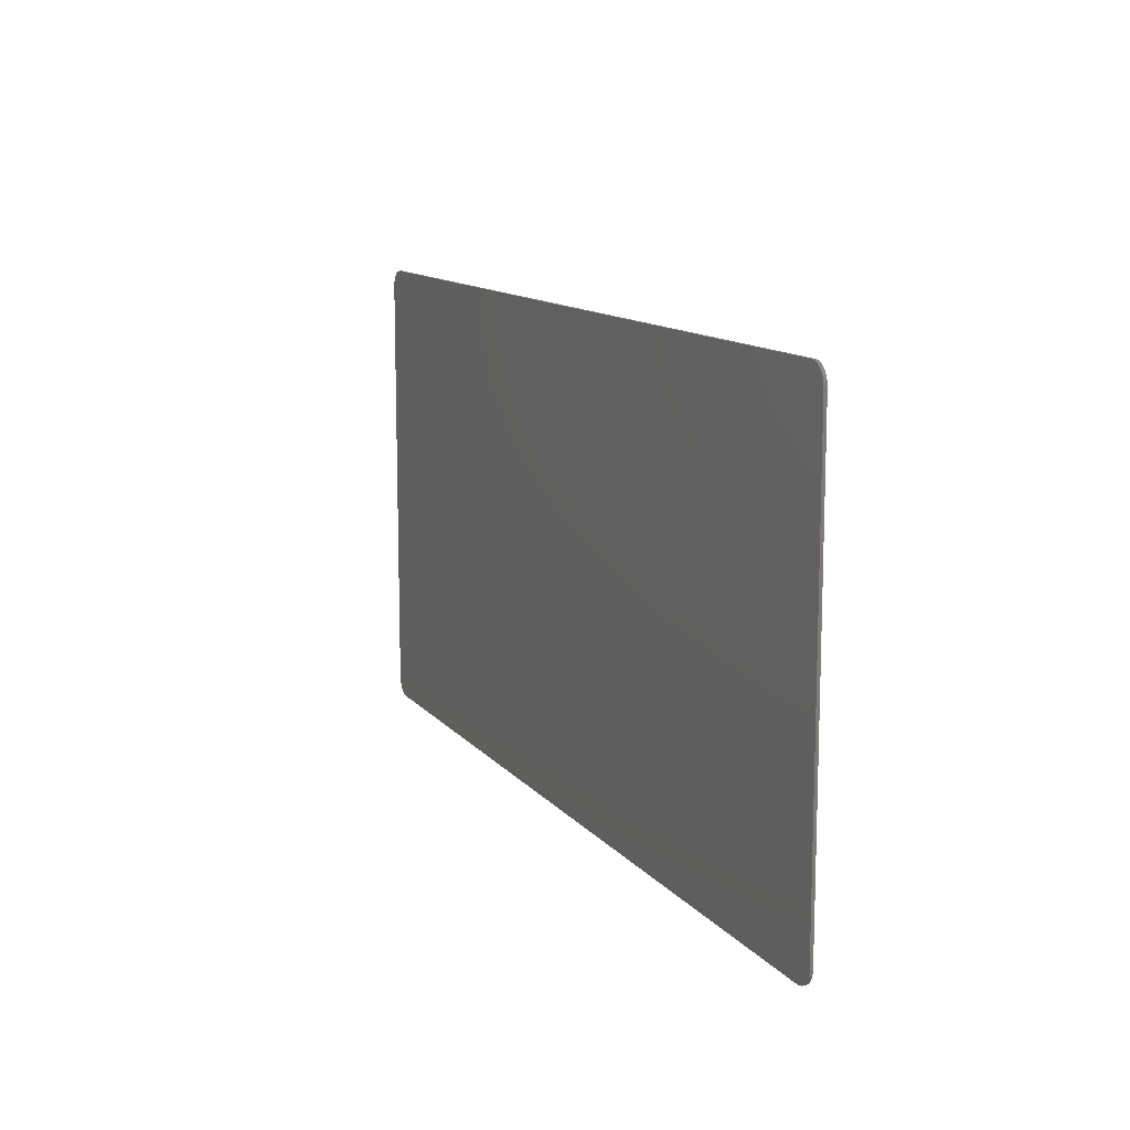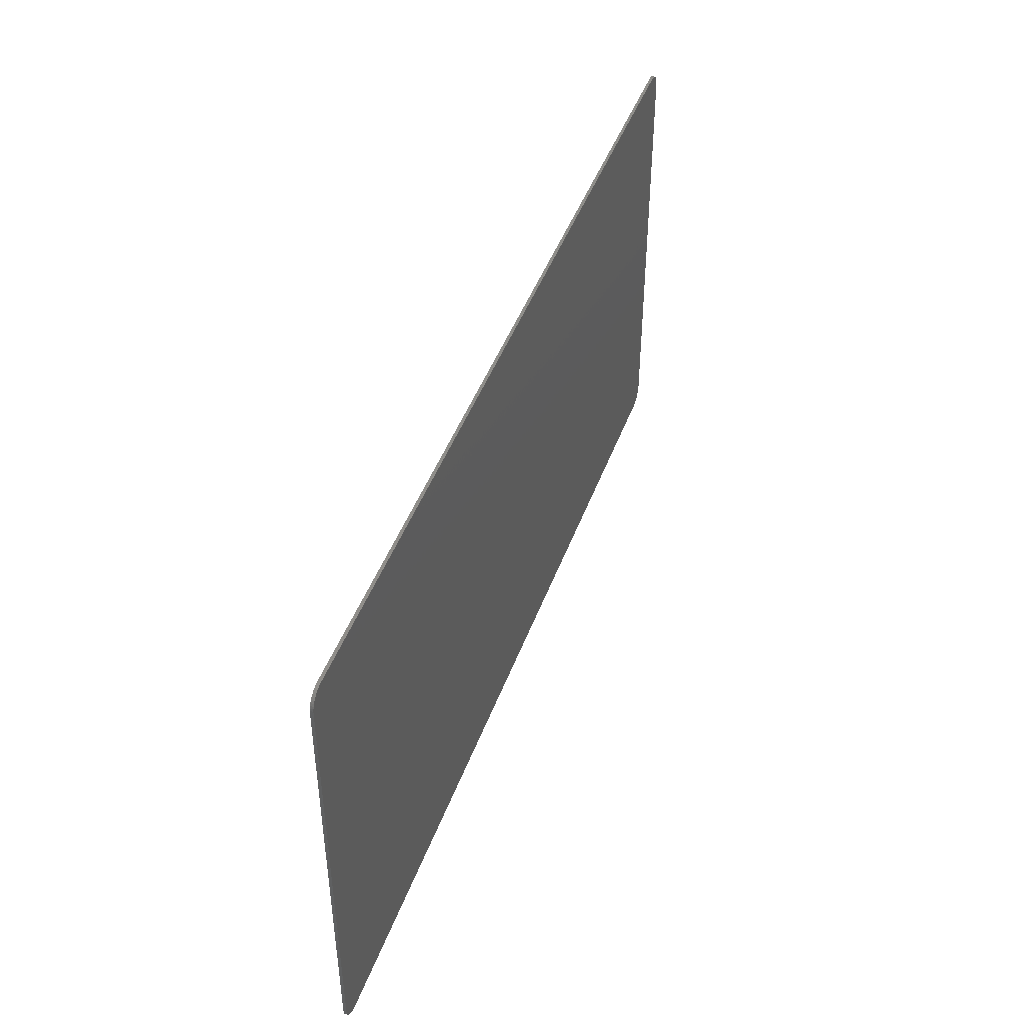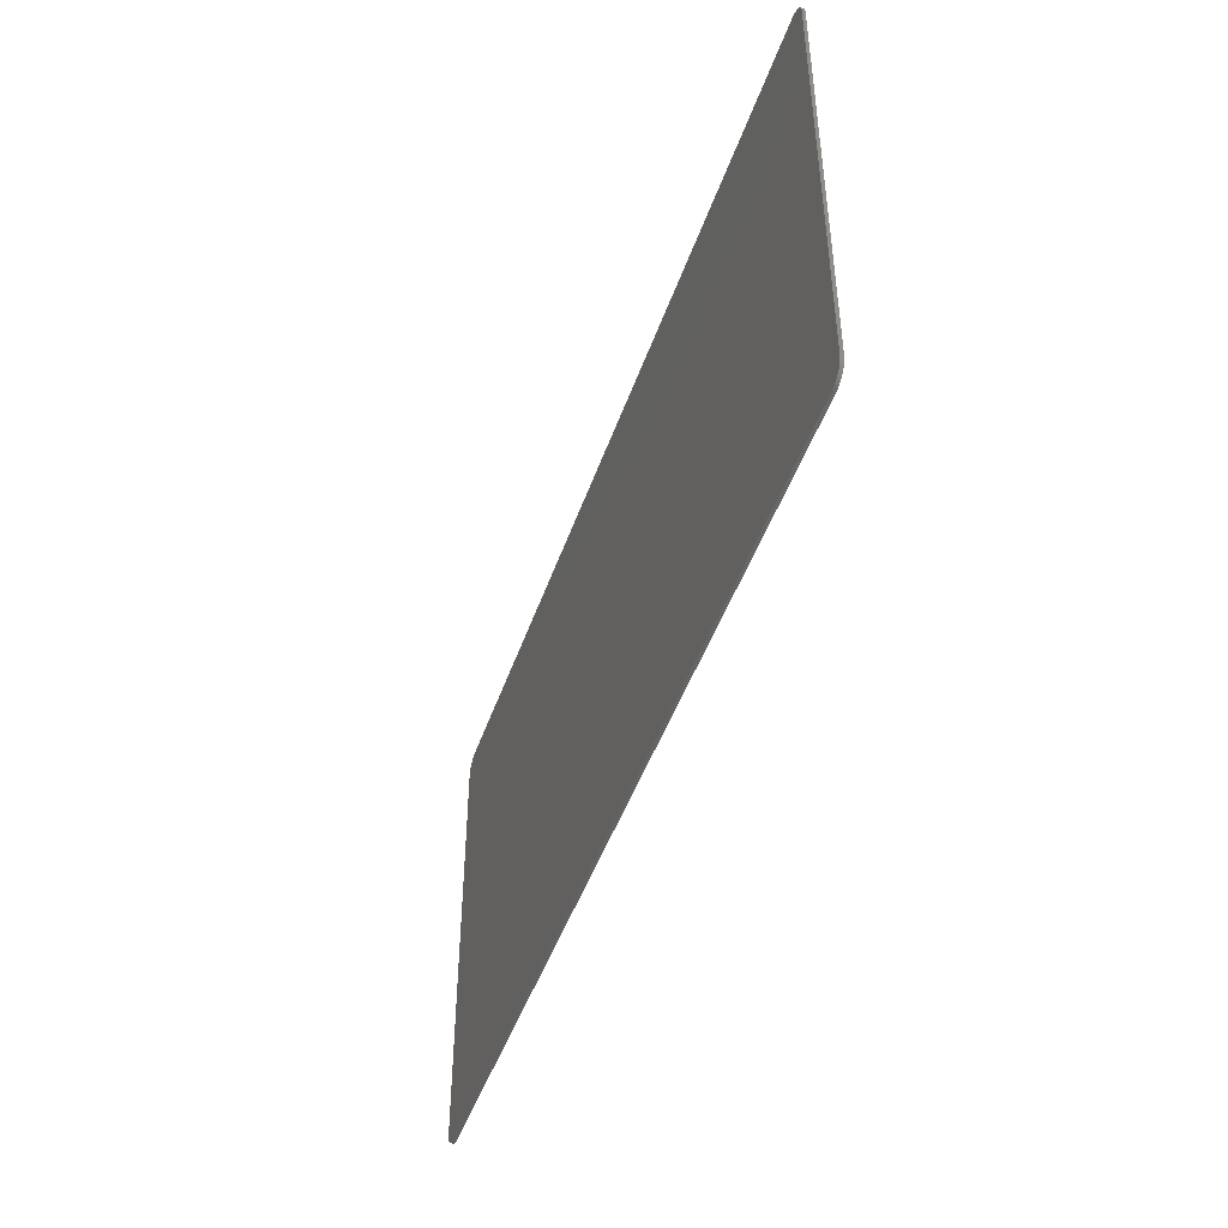
<metadata>
{"format":"stl","ext":"stl","renderer":"f3d","projection":"perspective","resolution":1024,"background":"white","views":[{"elev":11.9,"azim":-113.2,"up":"+Z"},{"elev":45.0,"azim":-70.5,"up":"+Z"},{"elev":-46.2,"azim":71.5,"up":"+Z"}]}
</metadata>
<code>
# stl→obj: 344 verts, 684 faces
v -14.6 -0.1 7.708
v -15.19 -0.1 7.186
v -15.2 -0.1 7.108
v -14.68 -0.1 7.702
v -15.18 -0.1 7.263
v -14.76 -0.1 7.687
v -15.15 -0.1 7.337
v -14.83 -0.1 7.662
v -15.12 -0.1 7.408
v -14.9 -0.1 7.627
v -15.08 -0.1 7.473
v -14.97 -0.1 7.584
v -15.02 -0.1 7.532
v 14.6 -0.1 7.708
v 15.2 -0.1 7.108
v 15.19 -0.1 7.186
v 14.68 -0.1 7.702
v 15.18 -0.1 7.263
v 14.76 -0.1 7.687
v 15.15 -0.1 7.337
v 14.83 -0.1 7.662
v 15.12 -0.1 7.408
v 14.9 -0.1 7.627
v 15.08 -0.1 7.473
v 14.97 -0.1 7.584
v 15.02 -0.1 7.532
v -13.56 -0.1 6.8
v -9.8 -0.1 6.8
v -9.8 -0.1 7.36
v -13.56 -0.1 7.36
v -13.51 -0.1 6.228
v -9.852 -0.1 6.228
v -13.35 -0.1 5.676
v -10.01 -0.1 5.676
v -13.29 -0.1 5.546
v -10.07 -0.1 5.546
v 13.56 -0.1 6.8
v 13.56 -0.1 7.36
v 9.8 -0.1 7.36
v 9.8 -0.1 6.8
v 9.852 -0.1 6.228
v 13.51 -0.1 6.228
v 13.35 -0.1 5.676
v 10.01 -0.1 5.676
v 10.07 -0.1 5.546
v 13.29 -0.1 5.546
v -15.2 -0.1 5.546
v 15.2 -0.1 5.546
v -13.1 -0.1 5.16
v -12.83 -0.1 5.326
v -10.53 -0.1 5.326
v -10.26 -0.1 5.16
v 10.26 -0.1 5.16
v 10.53 -0.1 5.326
v 12.83 -0.1 5.326
v 13.1 -0.1 5.16
v -12.55 -0.1 4.759
v -12.85 -0.1 4.644
v -12.69 -0.1 4.092
v -12.38 -0.1 4.15
v -10.81 -0.1 4.759
v -10.51 -0.1 4.644
v -10.98 -0.1 4.15
v -10.67 -0.1 4.092
v 10.81 -0.1 4.759
v 10.51 -0.1 4.644
v 10.67 -0.1 4.092
v 10.98 -0.1 4.15
v 12.55 -0.1 4.759
v 12.85 -0.1 4.644
v 12.38 -0.1 4.15
v 12.69 -0.1 4.092
v -12.32 -0.1 3.52
v -12.64 -0.1 3.52
v -12.64 -0.1 2.603
v -12.32 -0.1 2.603
v -11.04 -0.1 3.52
v -10.72 -0.1 3.52
v -11.04 -0.1 2.603
v -10.72 -0.1 2.603
v 11.04 -0.1 3.52
v 10.72 -0.1 3.52
v 10.72 -0.1 2.603
v 11.04 -0.1 2.603
v 12.32 -0.1 3.52
v 12.64 -0.1 3.52
v 12.32 -0.1 2.603
v 12.64 -0.1 2.603
v -15.2 -0.1 2.603
v 15.2 -0.1 2.603
v -12.64 -0.1 2.4
v -12.32 -0.1 2.4
v -11.04 -0.1 2.4
v -10.72 -0.1 2.4
v 10.72 -0.1 2.4
v 11.04 -0.1 2.4
v 12.32 -0.1 2.4
v 12.64 -0.1 2.4
v -15.2 -0.1 -0.2946
v 15.2 -0.1 -0.2946
v -12.05 -0.1 -3.39
v -12.05 -0.1 -5.73
v -11.93 -0.1 -5.496
v -11.93 -0.1 -3.624
v -9.3 -0.1 -3.624
v -8.006 -0.1 -3.624
v -5.839 -0.1 -3.624
v -5.012 -0.1 -3.624
v -2.377 -0.1 -3.624
v -1.084 -0.1 -3.624
v 1.551 -0.1 -3.624
v 12.05 -0.1 -3.39
v 2.377 -0.1 -3.624
v 5.012 -0.1 -3.624
v 5.372 -0.1 -3.624
v 5.781 -0.1 -3.624
v 8.064 -0.1 -3.624
v 8.473 -0.1 -3.624
v 8.833 -0.1 -3.624
v 11.93 -0.1 -3.624
v 11.93 -0.1 -4.033
v 11.93 -0.1 -4.356
v -11.53 -0.1 -5.496
v -8.006 -0.1 -5.496
v -5.716 -0.1 -5.496
v -5.012 -0.1 -5.496
v -4.603 -0.1 -5.496
v -2.361 -0.1 -5.496
v -1.91 -0.1 -5.496
v -1.551 -0.1 -5.496
v 12.05 -0.1 -5.73
v 1.204 -0.1 -5.496
v 11.93 -0.1 -4.764
v 2.256 -0.1 -5.496
v 5.012 -0.1 -5.496
v 5.372 -0.1 -5.496
v 5.781 -0.1 -5.496
v 8.064 -0.1 -5.496
v 8.473 -0.1 -5.496
v 8.833 -0.1 -5.496
v 11.93 -0.1 -5.496
v 11.93 -0.1 -5.087
v -11.53 -0.1 -4.764
v -11.53 -0.1 -4.356
v -9.3 -0.1 -4.764
v -9.481 -0.1 -4.356
v -11.53 -0.1 -4.033
v -9.481 -0.1 -4.033
v -9.353 -0.1 -4.076
v -9.121 -0.1 -3.655
v -8.868 -0.1 -3.877
v -8.97 -0.1 -3.744
v -9.3 -0.1 -4.18
v -8.833 -0.1 -4.033
v -9.3 -0.1 -4.209
v -8.833 -0.1 -4.356
v -9.353 -0.1 -4.312
v -8.868 -0.1 -4.512
v -9.121 -0.1 -4.733
v -8.97 -0.1 -4.645
v -5.839 -0.1 -4.94
v -5.372 -0.1 -5.087
v -5.372 -0.1 -4.033
v -5.839 -0.1 -4.18
v -5.892 -0.1 -4.076
v -5.407 -0.1 -3.877
v -5.508 -0.1 -3.744
v -5.66 -0.1 -3.655
v -6.02 -0.1 -4.033
v -7.825 -0.1 -4.033
v -7.953 -0.1 -4.076
v -8.185 -0.1 -3.655
v -8.336 -0.1 -3.744
v -8.437 -0.1 -3.877
v -8.473 -0.1 -4.033
v -8.006 -0.1 -4.18
v -8.006 -0.1 -4.94
v -8.473 -0.1 -5.087
v -7.953 -0.1 -5.044
v -8.437 -0.1 -5.244
v -8.336 -0.1 -5.376
v -8.185 -0.1 -5.465
v -7.825 -0.1 -5.087
v -6.02 -0.1 -5.087
v -5.892 -0.1 -5.044
v -5.585 -0.1 -5.465
v -5.472 -0.1 -5.376
v -5.393 -0.1 -5.244
v -4.603 -0.1 -4.764
v -4.603 -0.1 -4.356
v -2.559 -0.1 -4.764
v -2.559 -0.1 -4.356
v -4.603 -0.1 -4.033
v -2.559 -0.1 -4.033
v -2.431 -0.1 -4.076
v -2.199 -0.1 -3.655
v -1.946 -0.1 -3.877
v -2.047 -0.1 -3.744
v -2.377 -0.1 -4.18
v -1.91 -0.1 -4.033
v -2.377 -0.1 -4.209
v -1.91 -0.1 -4.356
v -2.431 -0.1 -4.312
v -1.946 -0.1 -4.512
v -2.126 -0.1 -4.7
v -2.047 -0.1 -4.645
v 0.9024 -0.1 -5.087
v -1.551 -0.1 -5.087
v 1.03 -0.1 -5.044
v 1.337 -0.1 -5.476
v 1.447 -0.1 -5.416
v 1.524 -0.1 -5.32
v 1.551 -0.1 -5.188
v 1.084 -0.1 -4.94
v 1.084 -0.1 -4.911
v 1.551 -0.1 -4.764
v 1.03 -0.1 -4.808
v 1.515 -0.1 -4.608
v 1.414 -0.1 -4.475
v 1.262 -0.1 -4.387
v 1.084 -0.1 -4.356
v 0.9024 -0.1 -4.764
v -0.9024 -0.1 -4.356
v -1.084 -0.1 -4.764
v -1.03 -0.1 -4.312
v -1.262 -0.1 -4.733
v -1.515 -0.1 -4.512
v -1.414 -0.1 -4.645
v -1.084 -0.1 -4.209
v -1.551 -0.1 -4.356
v -1.084 -0.1 -4.18
v -1.551 -0.1 -4.033
v -1.03 -0.1 -4.076
v -1.515 -0.1 -3.877
v -1.262 -0.1 -3.655
v -1.414 -0.1 -3.744
v -0.9024 -0.1 -4.033
v 1.551 -0.1 -4.033
v 5.012 -0.1 -5.087
v 2.559 -0.1 -5.087
v 2.431 -0.1 -5.044
v 2.125 -0.1 -5.476
v 1.933 -0.1 -5.32
v 2.012 -0.1 -5.416
v 2.377 -0.1 -4.94
v 1.91 -0.1 -5.188
v 2.377 -0.1 -4.18
v 1.91 -0.1 -4.033
v 2.431 -0.1 -4.076
v 1.946 -0.1 -3.877
v 2.199 -0.1 -3.655
v 2.047 -0.1 -3.744
v 2.559 -0.1 -4.033
v 5.012 -0.1 -4.033
v 5.781 -0.1 -4.764
v 5.781 -0.1 -4.356
v 8.064 -0.1 -4.764
v 8.064 -0.1 -4.356
v 9.242 -0.1 -5.087
v 9.242 -0.1 -4.764
v 9.242 -0.1 -4.356
v 9.242 -0.1 -4.033
v -15.2 -0.1 -3.124
v -15.2 -0.1 -5.87
v 15.2 -0.1 -3.124
v 15.2 -0.1 -5.87
v -14.6 -0.1 -7.708
v -15.2 -0.1 -7.108
v -15.19 -0.1 -7.186
v -14.68 -0.1 -7.702
v -15.18 -0.1 -7.263
v -14.76 -0.1 -7.687
v -15.15 -0.1 -7.337
v -14.83 -0.1 -7.662
v -15.12 -0.1 -7.408
v -14.9 -0.1 -7.627
v -15.08 -0.1 -7.473
v -14.97 -0.1 -7.584
v -15.02 -0.1 -7.532
v 14.6 -0.1 -7.708
v 15.19 -0.1 -7.186
v 15.2 -0.1 -7.108
v 14.68 -0.1 -7.702
v 15.18 -0.1 -7.263
v 14.76 -0.1 -7.687
v 15.15 -0.1 -7.337
v 14.83 -0.1 -7.662
v 15.12 -0.1 -7.408
v 14.9 -0.1 -7.627
v 15.08 -0.1 -7.473
v 14.97 -0.1 -7.584
v 15.02 -0.1 -7.532
v -14.6 0 7.708
v -15.2 0 7.108
v -15.19 0 7.186
v -14.68 0 7.702
v -15.18 0 7.263
v -14.76 0 7.687
v -15.15 0 7.337
v -14.83 0 7.662
v -15.12 0 7.408
v -14.9 0 7.627
v -15.08 0 7.473
v -14.97 0 7.584
v -15.02 0 7.532
v 14.6 0 7.708
v 15.19 0 7.186
v 15.2 0 7.108
v 14.68 0 7.702
v 15.18 0 7.263
v 14.76 0 7.687
v 15.15 0 7.337
v 14.83 0 7.662
v 15.12 0 7.408
v 14.9 0 7.627
v 15.08 0 7.473
v 14.97 0 7.584
v 15.02 0 7.532
v 14.6 0 -7.708
v -14.6 0 -7.708
v -15.19 0 -7.186
v -15.2 0 -7.108
v -14.68 0 -7.702
v -15.18 0 -7.263
v -14.76 0 -7.687
v -15.15 0 -7.337
v -14.83 0 -7.662
v -15.12 0 -7.408
v -14.9 0 -7.627
v -15.08 0 -7.473
v -14.97 0 -7.584
v -15.02 0 -7.532
v 15.2 0 -7.108
v 15.19 0 -7.186
v 14.68 0 -7.702
v 15.18 0 -7.263
v 14.76 0 -7.687
v 15.15 0 -7.337
v 14.83 0 -7.662
v 15.12 0 -7.408
v 14.9 0 -7.627
v 15.08 0 -7.473
v 14.97 0 -7.584
v 15.02 0 -7.532
f 1 2 3
f 2 1 4
f 4 5 2
f 5 4 6
f 6 7 5
f 7 6 8
f 8 9 7
f 9 8 10
f 10 11 9
f 11 10 12
f 12 13 11
f 14 15 16
f 16 17 14
f 17 16 18
f 18 19 17
f 19 18 20
f 20 21 19
f 21 20 22
f 22 23 21
f 23 22 24
f 24 25 23
f 25 24 26
f 27 28 29
f 29 30 27
f 27 31 32
f 32 28 27
f 33 34 32
f 32 31 33
f 33 35 36
f 36 34 33
f 37 38 39
f 39 40 37
f 37 40 41
f 41 42 37
f 43 42 41
f 41 44 43
f 43 44 45
f 45 46 43
f 1 3 27
f 27 30 1
f 1 30 29
f 1 29 39
f 39 14 1
f 14 39 38
f 14 38 37
f 37 15 14
f 28 40 39
f 39 29 28
f 28 32 41
f 41 40 28
f 34 44 41
f 41 32 34
f 34 36 45
f 45 44 34
f 47 31 27
f 27 3 47
f 47 33 31
f 47 35 33
f 48 15 37
f 37 42 48
f 48 42 43
f 48 43 46
f 35 49 50
f 35 50 51
f 51 36 35
f 36 51 52
f 45 53 54
f 45 54 55
f 55 46 45
f 46 55 56
f 57 50 49
f 49 58 57
f 57 58 59
f 59 60 57
f 61 62 52
f 52 51 61
f 61 63 64
f 64 62 61
f 65 54 53
f 53 66 65
f 65 66 67
f 67 68 65
f 69 70 56
f 56 55 69
f 69 71 72
f 72 70 69
f 73 60 59
f 59 74 73
f 73 74 75
f 75 76 73
f 77 78 64
f 64 63 77
f 77 79 80
f 80 78 77
f 81 68 67
f 67 82 81
f 81 82 83
f 83 84 81
f 85 86 72
f 72 71 85
f 85 87 88
f 88 86 85
f 57 61 51
f 51 50 57
f 57 60 63
f 63 61 57
f 69 55 54
f 54 65 69
f 69 65 68
f 68 71 69
f 73 77 63
f 63 60 73
f 73 76 79
f 79 77 73
f 85 71 68
f 68 81 85
f 85 81 84
f 84 87 85
f 52 53 45
f 45 36 52
f 52 62 66
f 66 53 52
f 64 67 66
f 66 62 64
f 64 78 82
f 82 67 64
f 89 49 35
f 35 47 89
f 89 59 58
f 58 49 89
f 89 75 74
f 74 59 89
f 80 83 82
f 82 78 80
f 90 48 46
f 46 56 90
f 90 56 70
f 70 72 90
f 90 72 86
f 86 88 90
f 76 75 91
f 91 92 76
f 80 79 93
f 93 94 80
f 83 95 96
f 96 84 83
f 87 97 98
f 98 88 87
f 76 92 93
f 93 79 76
f 80 94 95
f 95 83 80
f 87 84 96
f 96 97 87
f 99 91 75
f 75 89 99
f 99 92 91
f 99 93 92
f 99 94 93
f 99 100 95
f 95 94 99
f 100 90 88
f 88 98 100
f 100 98 97
f 100 97 96
f 100 96 95
f 101 102 103
f 103 104 101
f 101 104 105
f 101 105 106
f 101 106 107
f 101 107 108
f 101 108 109
f 101 109 110
f 101 110 111
f 111 112 101
f 112 111 113
f 112 113 114
f 112 114 115
f 112 115 116
f 112 116 117
f 112 117 118
f 112 118 119
f 112 119 120
f 112 120 121
f 112 121 122
f 102 123 103
f 102 124 123
f 102 125 124
f 102 126 125
f 102 127 126
f 102 128 127
f 102 129 128
f 102 130 129
f 102 131 132
f 132 130 102
f 112 122 133
f 133 131 112
f 131 134 132
f 131 135 134
f 131 136 135
f 131 137 136
f 131 138 137
f 131 139 138
f 131 140 139
f 131 141 140
f 131 142 141
f 131 133 142
f 143 103 123
f 143 144 104
f 104 103 143
f 143 145 146
f 146 144 143
f 104 144 147
f 104 147 148
f 148 105 104
f 149 150 105
f 105 148 149
f 149 151 152
f 152 150 149
f 149 153 154
f 154 151 149
f 153 155 156
f 156 154 153
f 157 158 156
f 156 155 157
f 157 159 160
f 160 158 157
f 157 146 145
f 145 159 157
f 161 162 163
f 163 164 161
f 165 164 163
f 163 166 165
f 165 166 167
f 167 168 165
f 165 168 107
f 107 169 165
f 169 107 106
f 106 170 169
f 171 170 106
f 106 172 171
f 171 172 173
f 173 174 171
f 171 174 175
f 175 176 171
f 177 176 175
f 175 178 177
f 179 177 178
f 178 180 179
f 179 180 181
f 181 182 179
f 179 182 124
f 124 183 179
f 183 124 125
f 125 184 183
f 185 184 125
f 125 186 185
f 185 186 187
f 187 188 185
f 185 188 162
f 162 161 185
f 189 126 127
f 189 190 108
f 108 126 189
f 189 191 192
f 192 190 189
f 108 190 193
f 108 193 194
f 194 109 108
f 195 196 109
f 109 194 195
f 195 197 198
f 198 196 195
f 195 199 200
f 200 197 195
f 199 201 202
f 202 200 199
f 203 204 202
f 202 201 203
f 203 205 206
f 206 204 203
f 203 192 191
f 191 205 203
f 129 205 191
f 191 128 129
f 207 208 130
f 130 132 207
f 209 207 132
f 132 210 209
f 209 210 211
f 211 212 209
f 209 212 213
f 213 214 209
f 215 214 213
f 213 216 215
f 217 215 216
f 216 218 217
f 217 218 219
f 219 220 217
f 217 220 221
f 221 222 217
f 222 221 223
f 223 224 222
f 225 226 224
f 224 223 225
f 225 227 228
f 228 226 225
f 225 229 230
f 230 227 225
f 231 232 230
f 230 229 231
f 233 234 232
f 232 231 233
f 233 235 236
f 236 234 233
f 233 237 110
f 110 235 233
f 237 238 111
f 111 110 237
f 239 240 134
f 134 135 239
f 241 242 134
f 134 240 241
f 241 243 244
f 244 242 241
f 241 245 246
f 246 243 241
f 247 248 246
f 246 245 247
f 249 250 248
f 248 247 249
f 249 251 252
f 252 250 249
f 249 253 113
f 113 251 249
f 254 114 113
f 113 253 254
f 255 136 137
f 255 256 115
f 115 136 255
f 255 257 258
f 258 256 255
f 256 116 115
f 258 118 117
f 257 139 118
f 118 258 257
f 257 138 139
f 140 141 142
f 142 259 140
f 140 259 260
f 140 260 261
f 261 119 140
f 119 261 262
f 119 262 121
f 121 120 119
f 261 260 133
f 133 122 261
f 123 124 182
f 123 182 181
f 123 145 143
f 125 126 186
f 127 128 191
f 191 189 127
f 181 180 145
f 145 123 181
f 187 126 188
f 187 186 126
f 180 178 159
f 159 145 180
f 178 160 159
f 178 175 158
f 158 160 178
f 162 188 126
f 126 108 162
f 208 228 227
f 227 204 208
f 177 179 183
f 183 170 177
f 161 164 184
f 184 185 161
f 224 226 208
f 205 129 206
f 206 129 204
f 228 208 226
f 204 129 130
f 130 208 204
f 227 230 202
f 202 204 227
f 192 201 199
f 199 194 192
f 203 201 192
f 195 194 199
f 194 193 190
f 190 192 194
f 146 155 153
f 153 148 146
f 202 230 232
f 232 200 202
f 157 155 146
f 229 225 223
f 164 165 169
f 169 184 164
f 223 237 231
f 231 229 223
f 237 233 231
f 149 148 153
f 175 156 158
f 175 154 156
f 170 183 184
f 184 169 170
f 170 171 176
f 176 177 170
f 163 162 108
f 148 147 144
f 144 146 148
f 200 232 234
f 234 197 200
f 237 223 221
f 221 238 237
f 151 154 175
f 175 174 151
f 173 152 151
f 151 174 173
f 166 163 108
f 172 150 152
f 152 173 172
f 167 166 108
f 236 198 197
f 197 234 236
f 168 167 108
f 198 236 235
f 235 196 198
f 105 150 172
f 172 106 105
f 107 168 108
f 196 235 110
f 110 109 196
f 136 115 239
f 239 135 136
f 137 138 257
f 257 255 137
f 210 132 134
f 134 242 210
f 244 211 210
f 210 242 244
f 243 212 211
f 211 244 243
f 243 246 213
f 213 212 243
f 213 246 216
f 259 142 133
f 133 260 259
f 214 207 209
f 245 241 240
f 240 253 245
f 215 217 222
f 224 208 207
f 207 222 224
f 222 207 214
f 214 215 222
f 239 115 254
f 218 216 246
f 246 248 218
f 220 219 238
f 221 220 238
f 256 258 117
f 117 116 256
f 238 219 218
f 218 248 238
f 253 240 239
f 239 254 253
f 253 249 247
f 247 245 253
f 114 254 115
f 121 262 261
f 261 122 121
f 250 252 111
f 250 111 238
f 238 248 250
f 252 251 111
f 111 251 113
f 119 118 139
f 139 140 119
f 263 264 102
f 102 101 263
f 263 101 112
f 112 265 263
f 266 265 112
f 112 131 266
f 266 131 102
f 102 264 266
f 267 268 269
f 269 270 267
f 270 269 271
f 271 272 270
f 272 271 273
f 273 274 272
f 274 273 275
f 275 276 274
f 276 275 277
f 277 278 276
f 278 277 279
f 280 281 282
f 281 280 283
f 283 284 281
f 284 283 285
f 285 286 284
f 286 285 287
f 287 288 286
f 288 287 289
f 289 290 288
f 290 289 291
f 291 292 290
f 268 282 266
f 266 264 268
f 268 267 280
f 280 282 268
f 293 294 295
f 295 296 293
f 296 295 297
f 297 298 296
f 298 297 299
f 299 300 298
f 300 299 301
f 301 302 300
f 302 301 303
f 303 304 302
f 304 303 305
f 306 307 308
f 307 306 309
f 309 310 307
f 310 309 311
f 311 312 310
f 312 311 313
f 313 314 312
f 314 313 315
f 315 316 314
f 316 315 317
f 317 318 316
f 293 306 319
f 319 320 293
f 293 1 14
f 14 306 293
f 319 280 267
f 267 320 319
f 320 321 322
f 321 320 323
f 323 324 321
f 324 323 325
f 325 326 324
f 326 325 327
f 327 328 326
f 328 327 329
f 329 330 328
f 330 329 331
f 331 332 330
f 319 333 334
f 334 335 319
f 335 334 336
f 336 337 335
f 337 336 338
f 338 339 337
f 339 338 340
f 340 341 339
f 341 340 342
f 342 343 341
f 343 342 344
f 2 294 3
f 294 2 295
f 5 295 2
f 295 5 297
f 7 297 5
f 297 7 299
f 9 299 7
f 299 9 301
f 11 301 9
f 301 11 303
f 13 303 11
f 303 13 305
f 12 305 13
f 305 12 304
f 10 304 12
f 304 10 302
f 8 302 10
f 302 8 300
f 6 300 8
f 300 6 298
f 4 298 6
f 298 4 296
f 1 296 4
f 296 1 293
f 16 15 308
f 308 307 16
f 18 16 307
f 307 310 18
f 20 18 310
f 310 312 20
f 22 20 312
f 312 314 22
f 24 22 314
f 314 316 24
f 26 24 316
f 316 318 26
f 25 26 318
f 318 317 25
f 23 25 317
f 317 315 23
f 21 23 315
f 315 313 21
f 19 21 313
f 313 311 19
f 17 19 311
f 311 309 17
f 14 17 309
f 309 306 14
f 269 268 322
f 322 321 269
f 271 269 321
f 321 324 271
f 273 271 324
f 324 326 273
f 275 273 326
f 326 328 275
f 277 275 328
f 328 330 277
f 279 277 330
f 330 332 279
f 278 279 332
f 332 331 278
f 276 278 331
f 331 329 276
f 274 276 329
f 329 327 274
f 272 274 327
f 327 325 272
f 270 272 325
f 325 323 270
f 267 270 323
f 323 320 267
f 281 333 282
f 333 281 334
f 284 334 281
f 334 284 336
f 286 336 284
f 336 286 338
f 288 338 286
f 338 288 340
f 290 340 288
f 340 290 342
f 292 342 290
f 342 292 344
f 291 344 292
f 344 291 343
f 289 343 291
f 343 289 341
f 287 341 289
f 341 287 339
f 285 339 287
f 339 285 337
f 283 337 285
f 337 283 335
f 280 335 283
f 335 280 319
f 293 320 322
f 322 294 293
f 306 308 333
f 333 319 306
f 294 47 3
f 308 15 48
f 294 89 47
f 308 48 90
f 294 99 89
f 308 90 100
f 294 322 263
f 263 99 294
f 308 100 265
f 265 333 308
f 322 264 263
f 333 265 266
f 322 268 264
f 333 266 282
f 99 263 265
f 265 100 99

</code>
